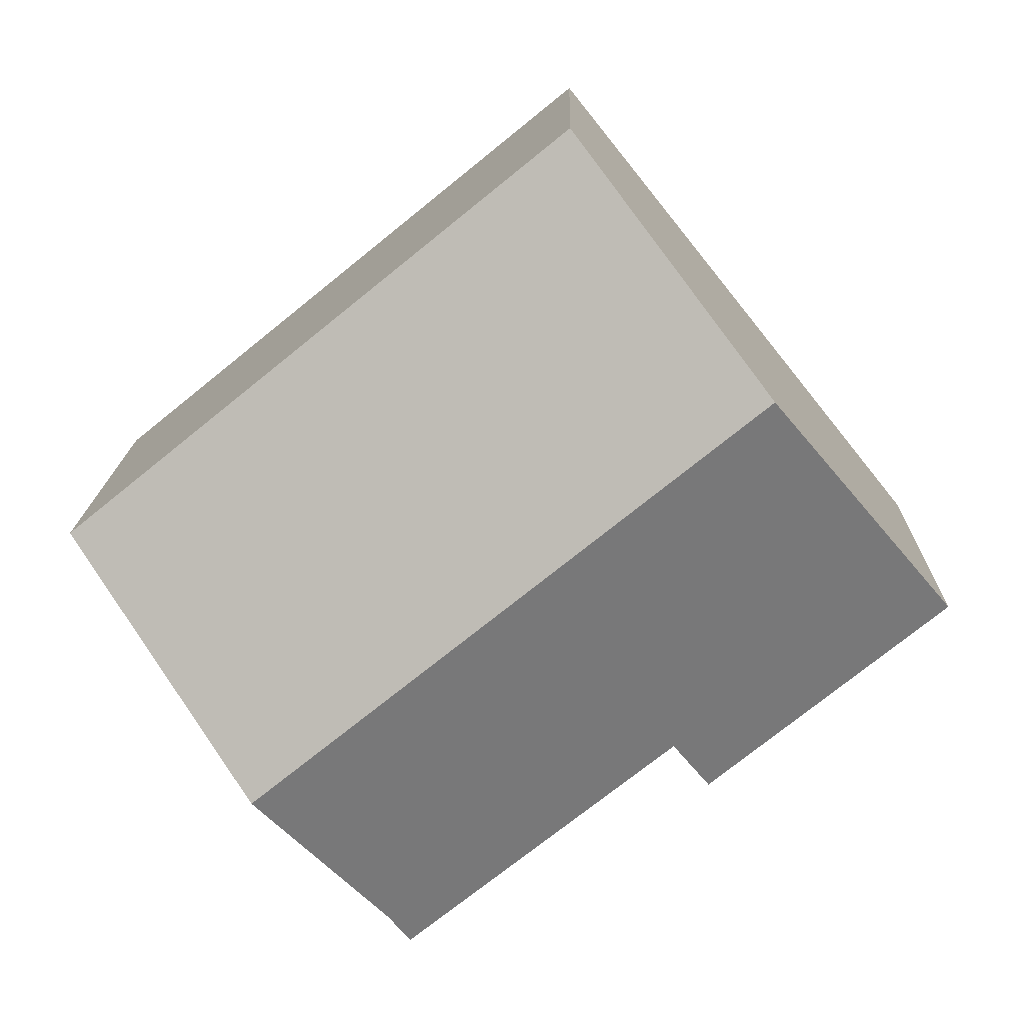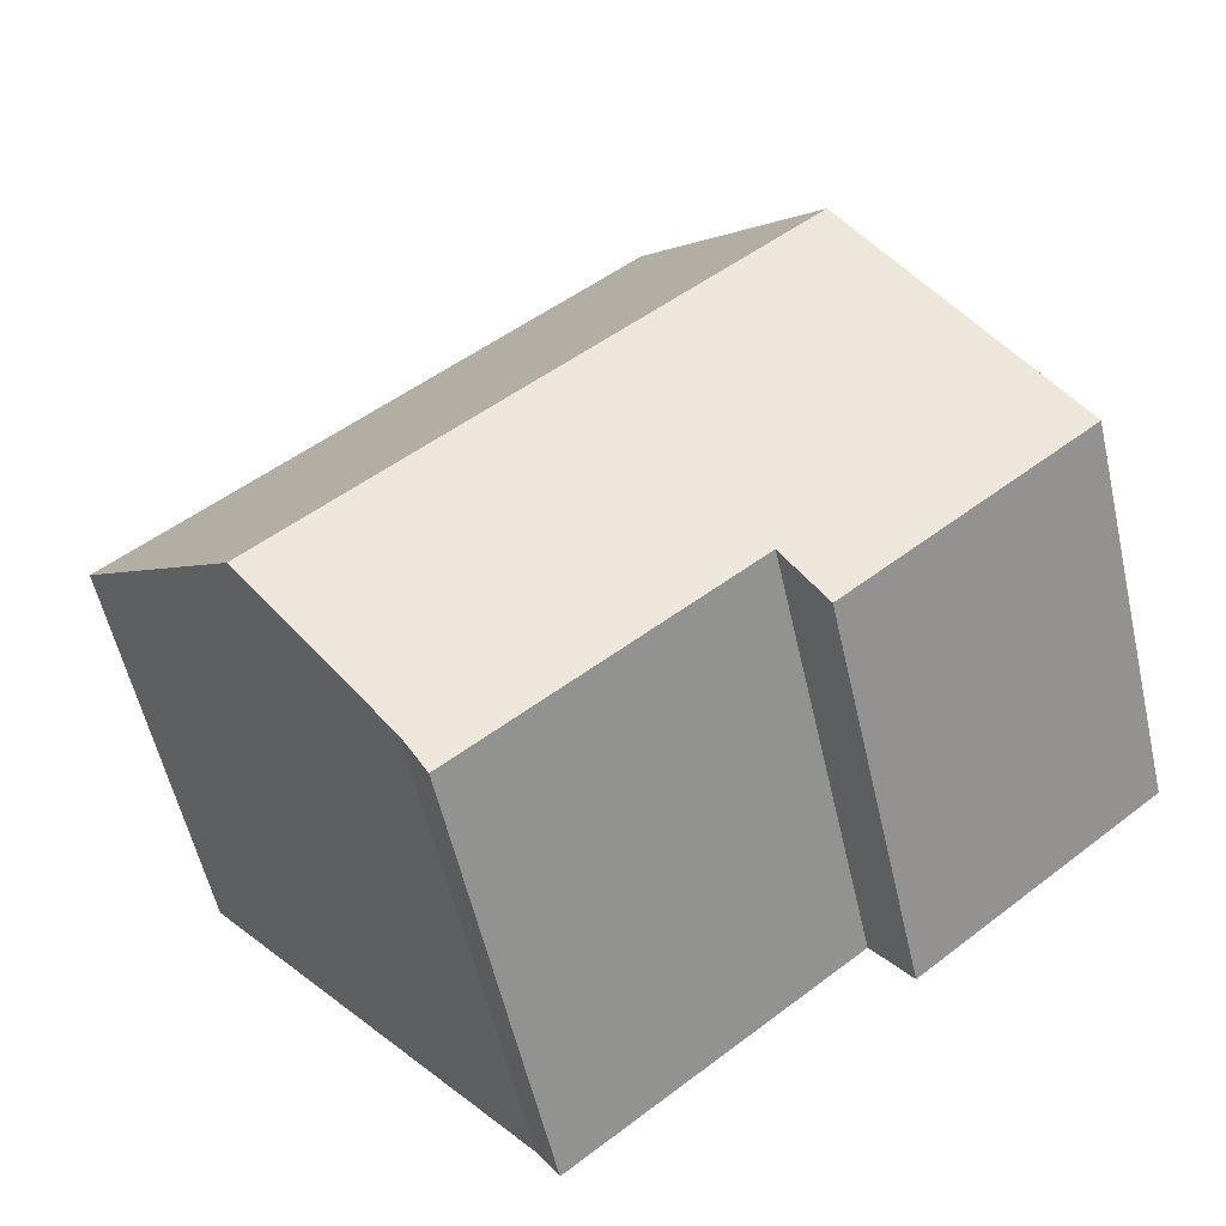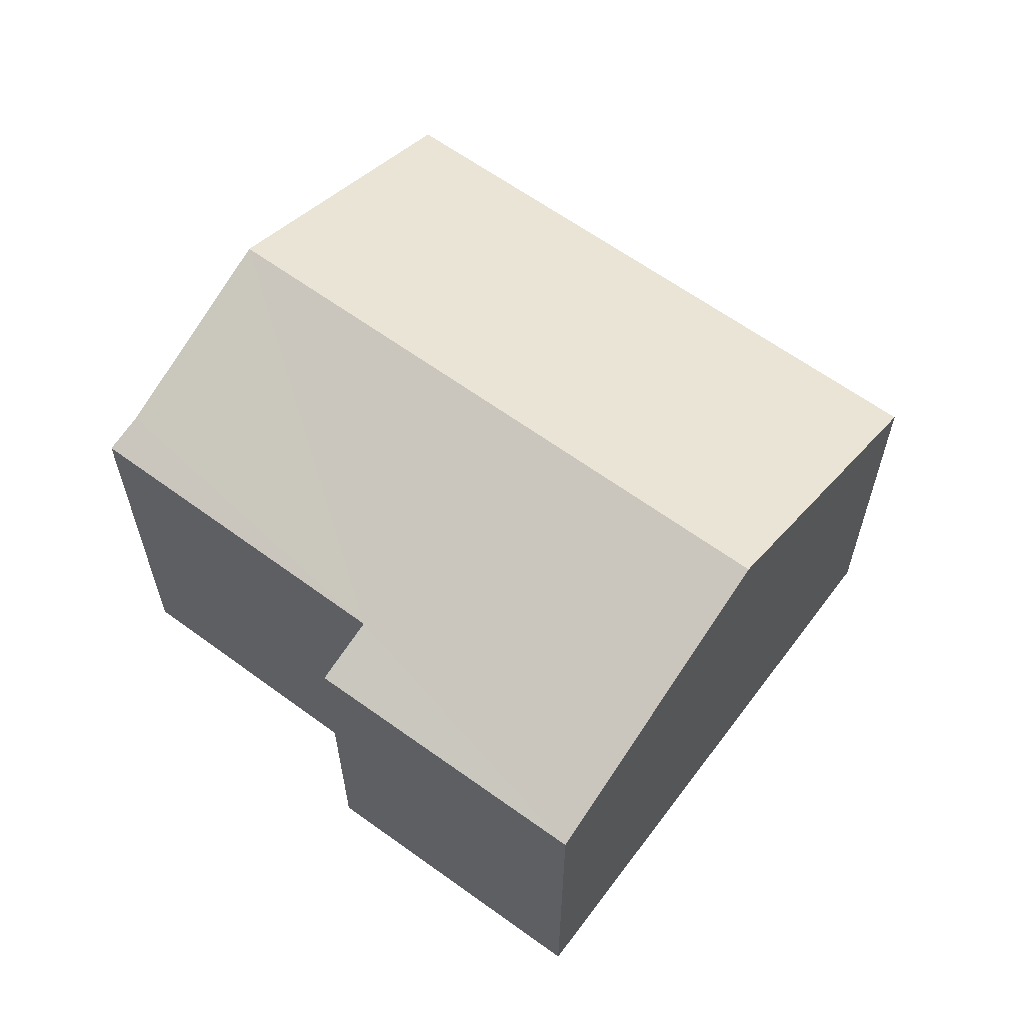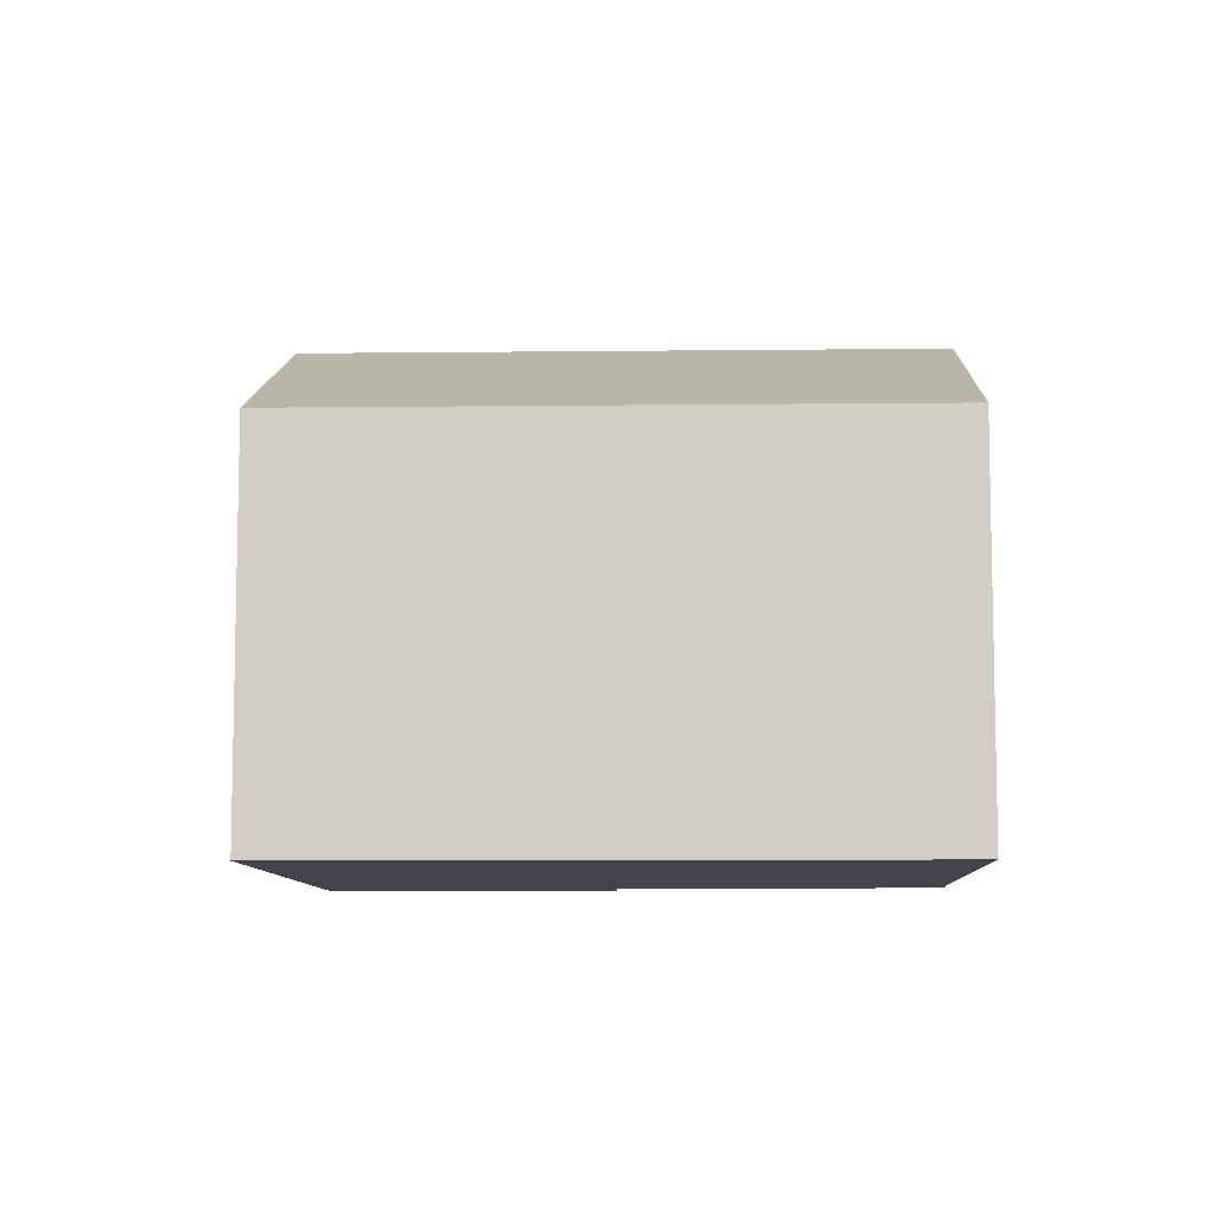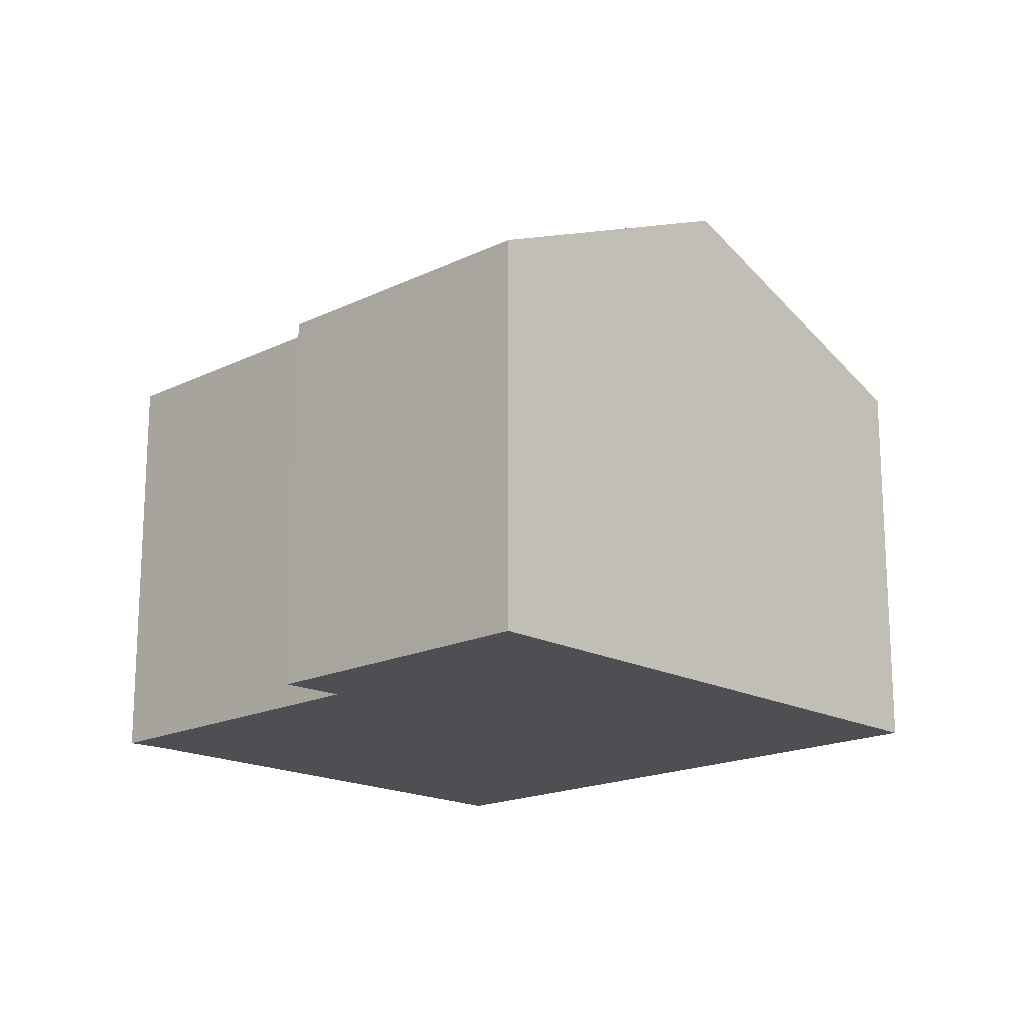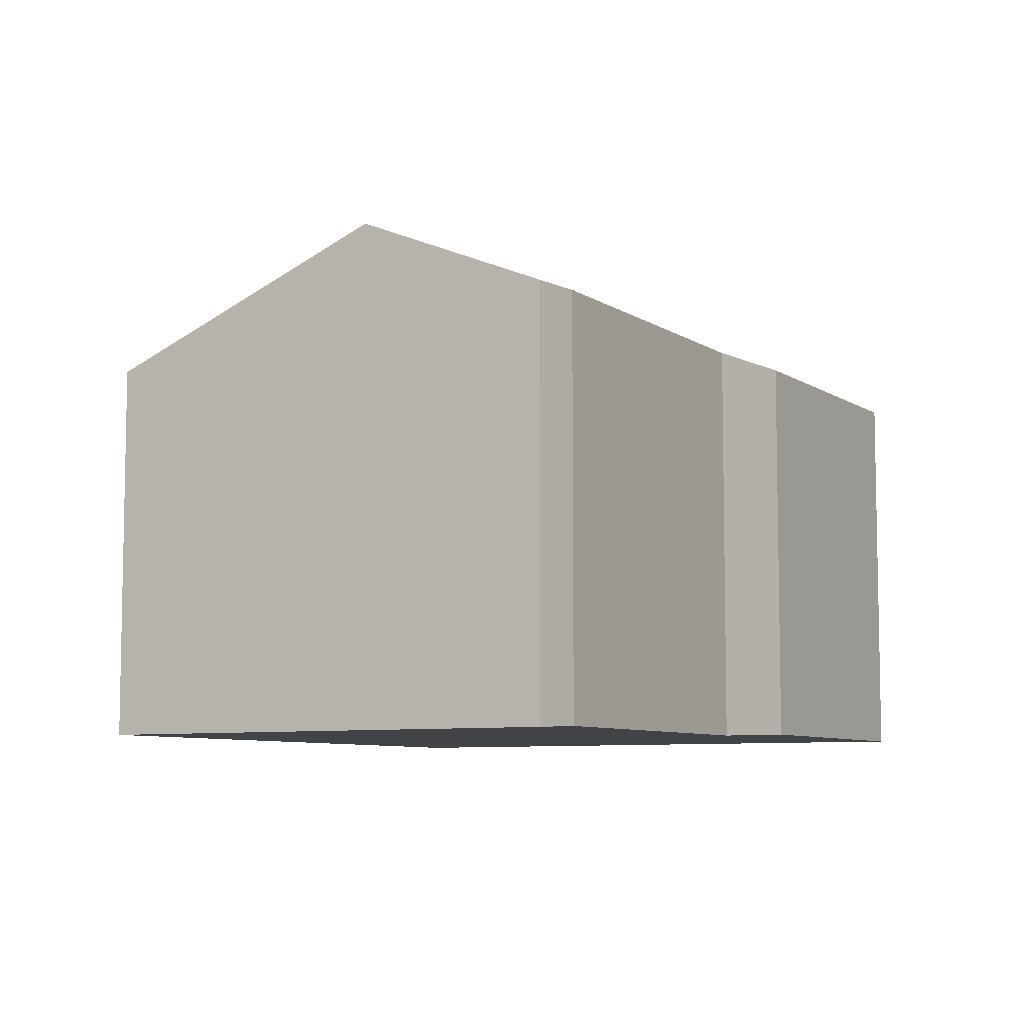
<metadata>
{"format":"obj","ext":"obj","renderer":"f3d","projection":"perspective","resolution":1024,"background":"white","views":[{"elev":15.5,"azim":-178.8,"up":"+Z"},{"elev":-56.8,"azim":-167.2,"up":"+Z"},{"elev":62.6,"azim":-104.5,"up":"+Y"},{"elev":-8.5,"azim":40.8,"up":"+Y"},{"elev":-17.8,"azim":-97.2,"up":"+Y"},{"elev":-7.4,"azim":158.5,"up":"+Y"}]}
</metadata>
<code>
v  3.898 10.49 4.855
v  18.02 7.957 1.46
v  14.11 10.49 -3.42
v  7.818 7.953 9.738
v  0 7.967 4.878e-16
v  5.597 8.484 -2.896
v  4.826 7.955 -3.951
v  11.52 8.815 -6.65
v  11.1 8.497 -7.317
v  0 0 0
v  4.826 2.419e-16 -3.951
v  11.1 4.48e-16 -7.317
v  5.597 1.773e-16 -2.896
v  3.898 -2.973e-16 4.855
v  7.818 -5.963e-16 9.738
v  18.02 -8.94e-17 1.46
v  11.52 4.072e-16 -6.65
v  14.11 2.094e-16 -3.42
g defaultobject
f 1 2 3
f 2 1 4
f 5 6 7
f 6 8 9
f 8 6 3
f 3 6 1
f 1 6 5
f 7 10 5
f 10 7 11
f 12 6 9
f 6 12 13
f 10 1 5
f 1 10 4
f 4 10 14
f 4 14 15
f 4 16 2
f 16 4 15
f 16 3 2
f 3 16 8
f 8 16 17
f 17 16 18
f 17 9 8
f 9 17 12
f 13 7 6
f 7 13 11
f 11 14 10
f 14 11 15
f 15 11 13
f 15 13 16
f 16 13 17
f 17 13 12
f 16 17 18

</code>
